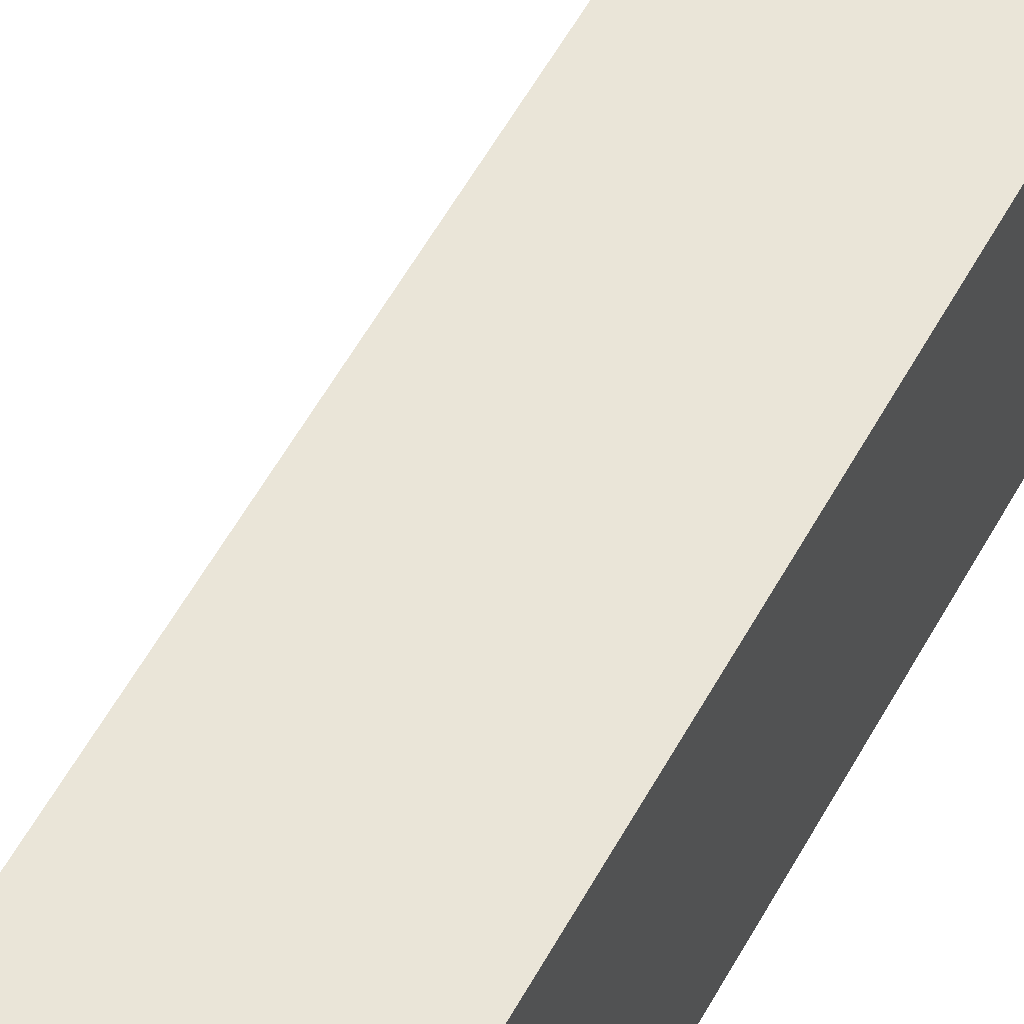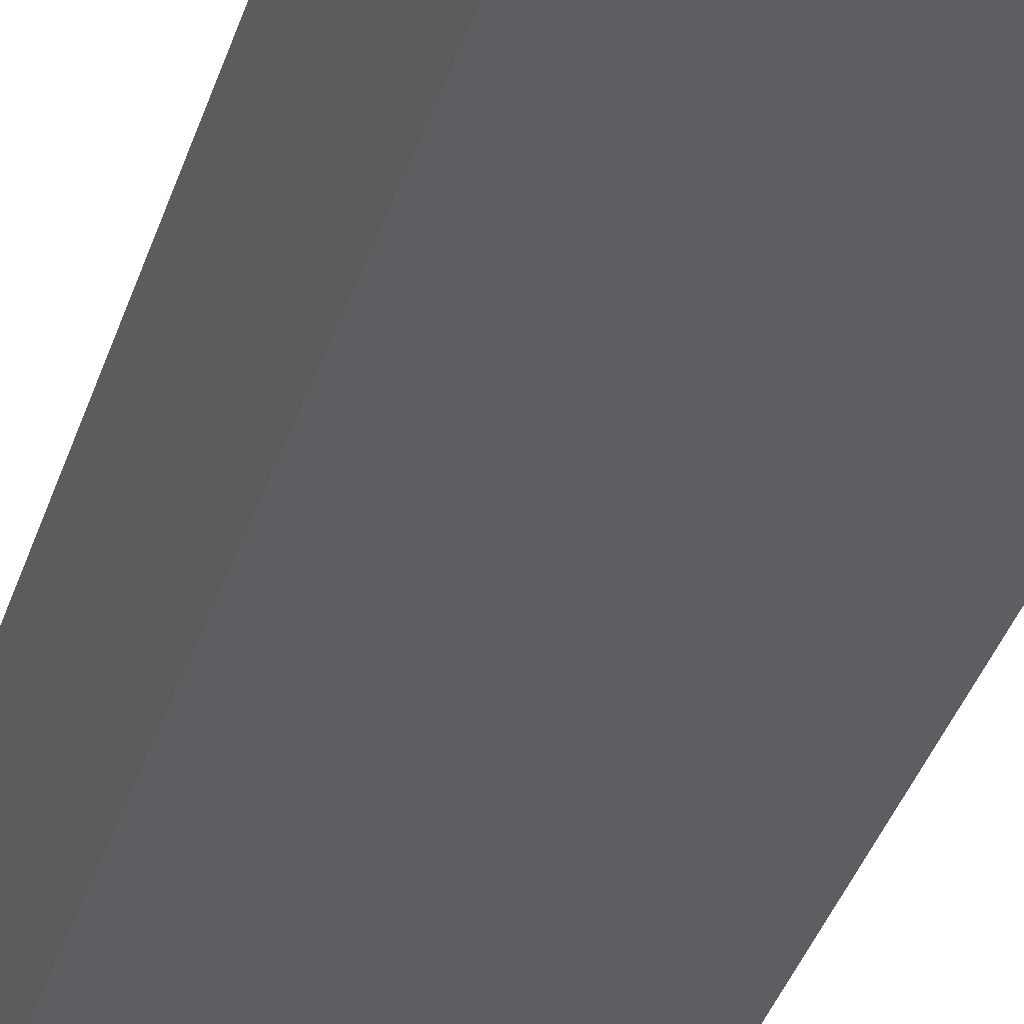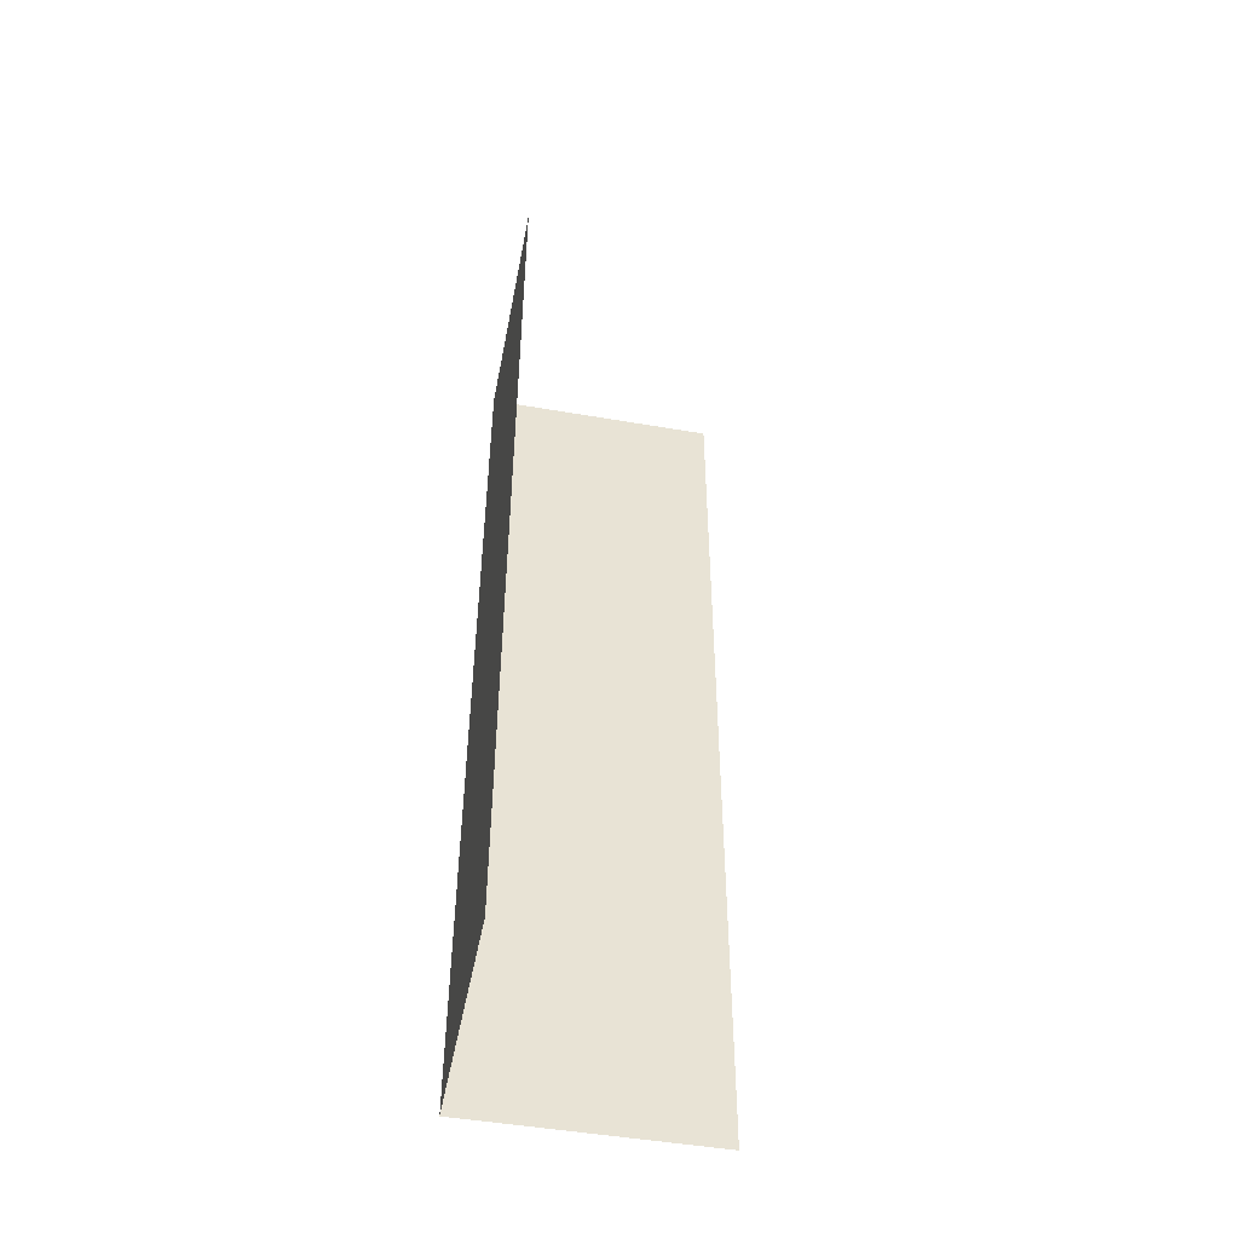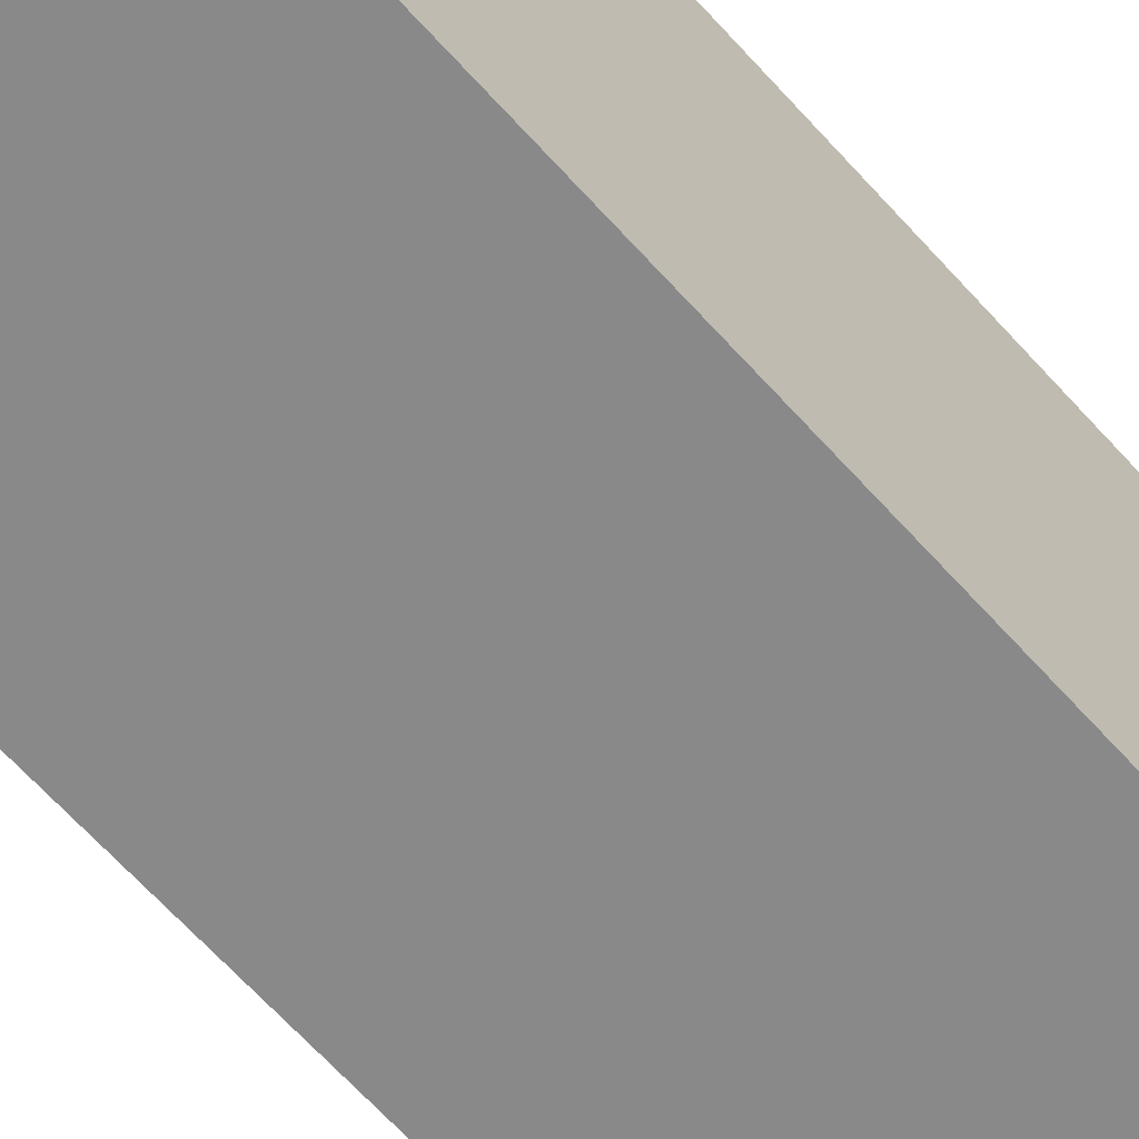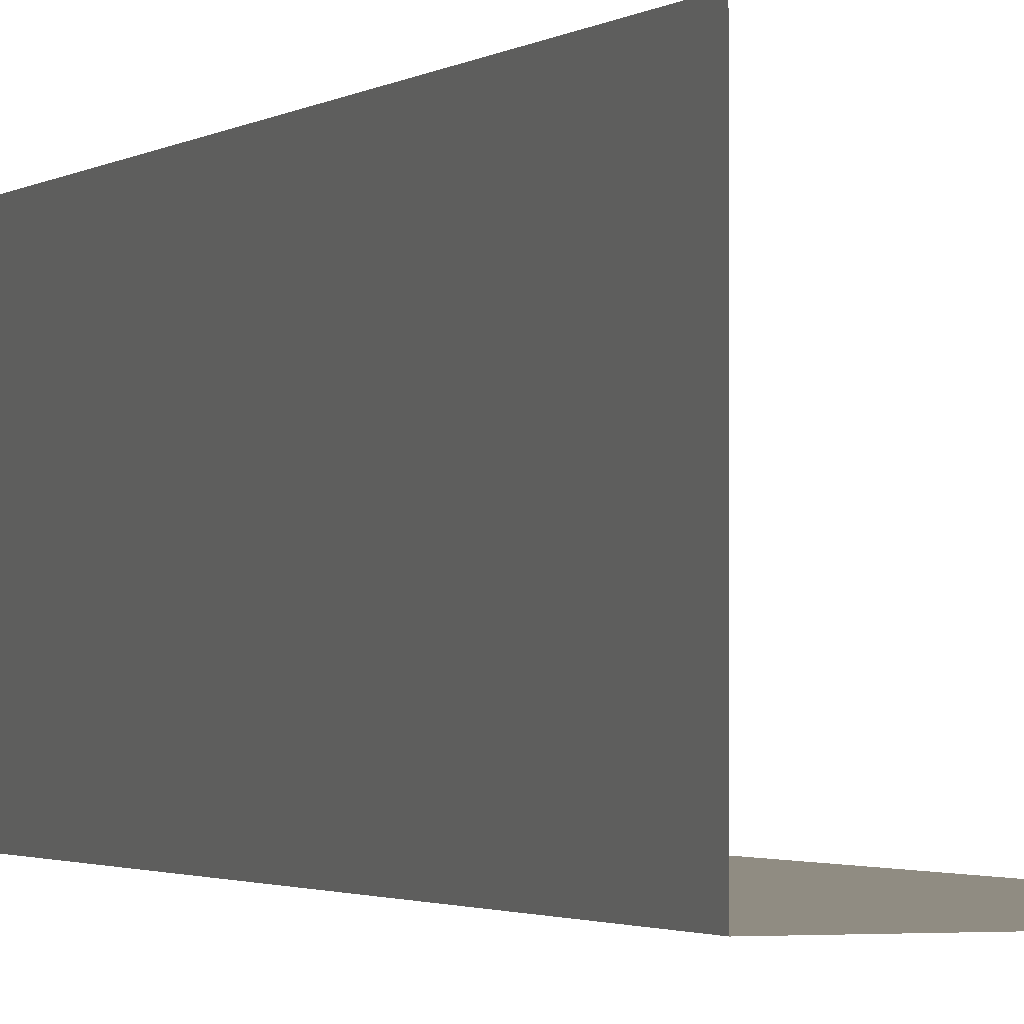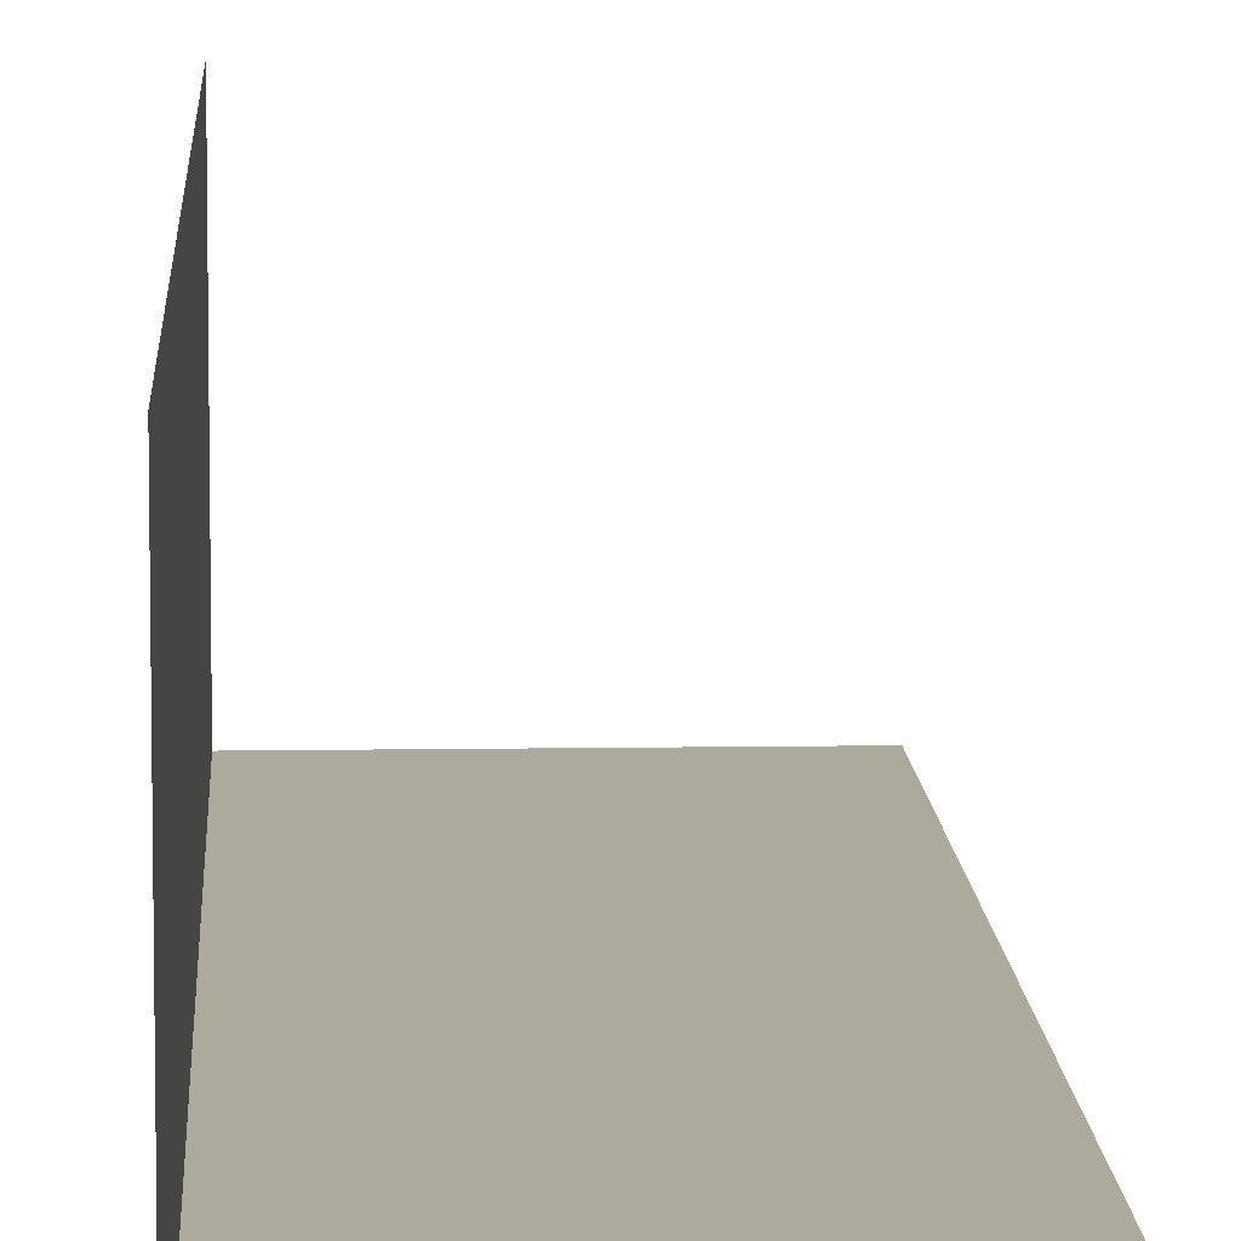
<metadata>
{"format":"obj","ext":"obj","renderer":"f3d","projection":"perspective","resolution":1024,"background":"white","views":[{"elev":58.7,"azim":29.0,"up":"+Z"},{"elev":-37.7,"azim":163.0,"up":"+Z"},{"elev":-48.8,"azim":-100.9,"up":"+Y"},{"elev":-63.0,"azim":41.4,"up":"+Z"},{"elev":-1.5,"azim":159.6,"up":"+Z"},{"elev":8.9,"azim":177.4,"up":"+Z"}]}
</metadata>
<code>
g default
v 0.25 -1 -0.25
v 0.25 1 -0.25
v -0.25 -1 -0.25
v -0.25 1 -0.25
v 0.25 -1 0.25
v 0.25 1 0.25
g W_C_I_2x0_5 Inside_Corner
f 1 2 4 3
f 2 1 5 6

</code>
